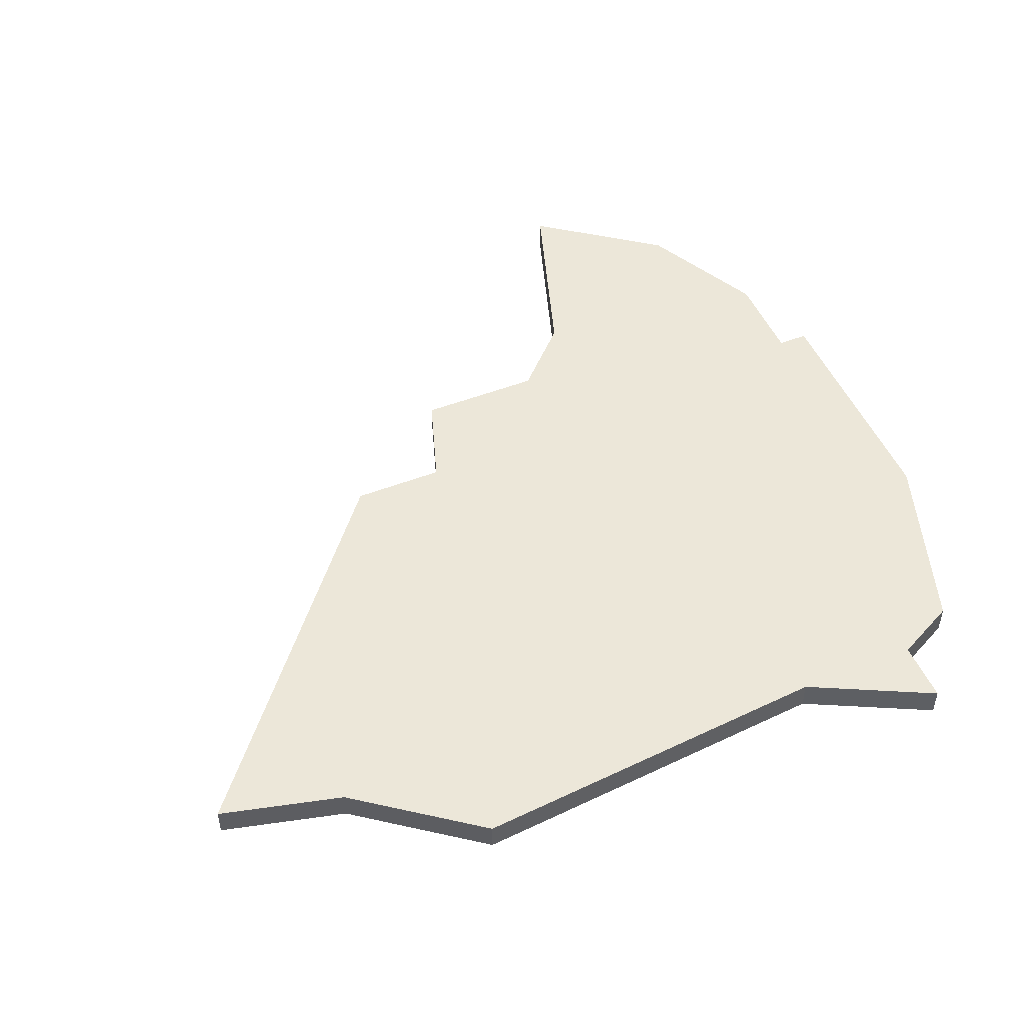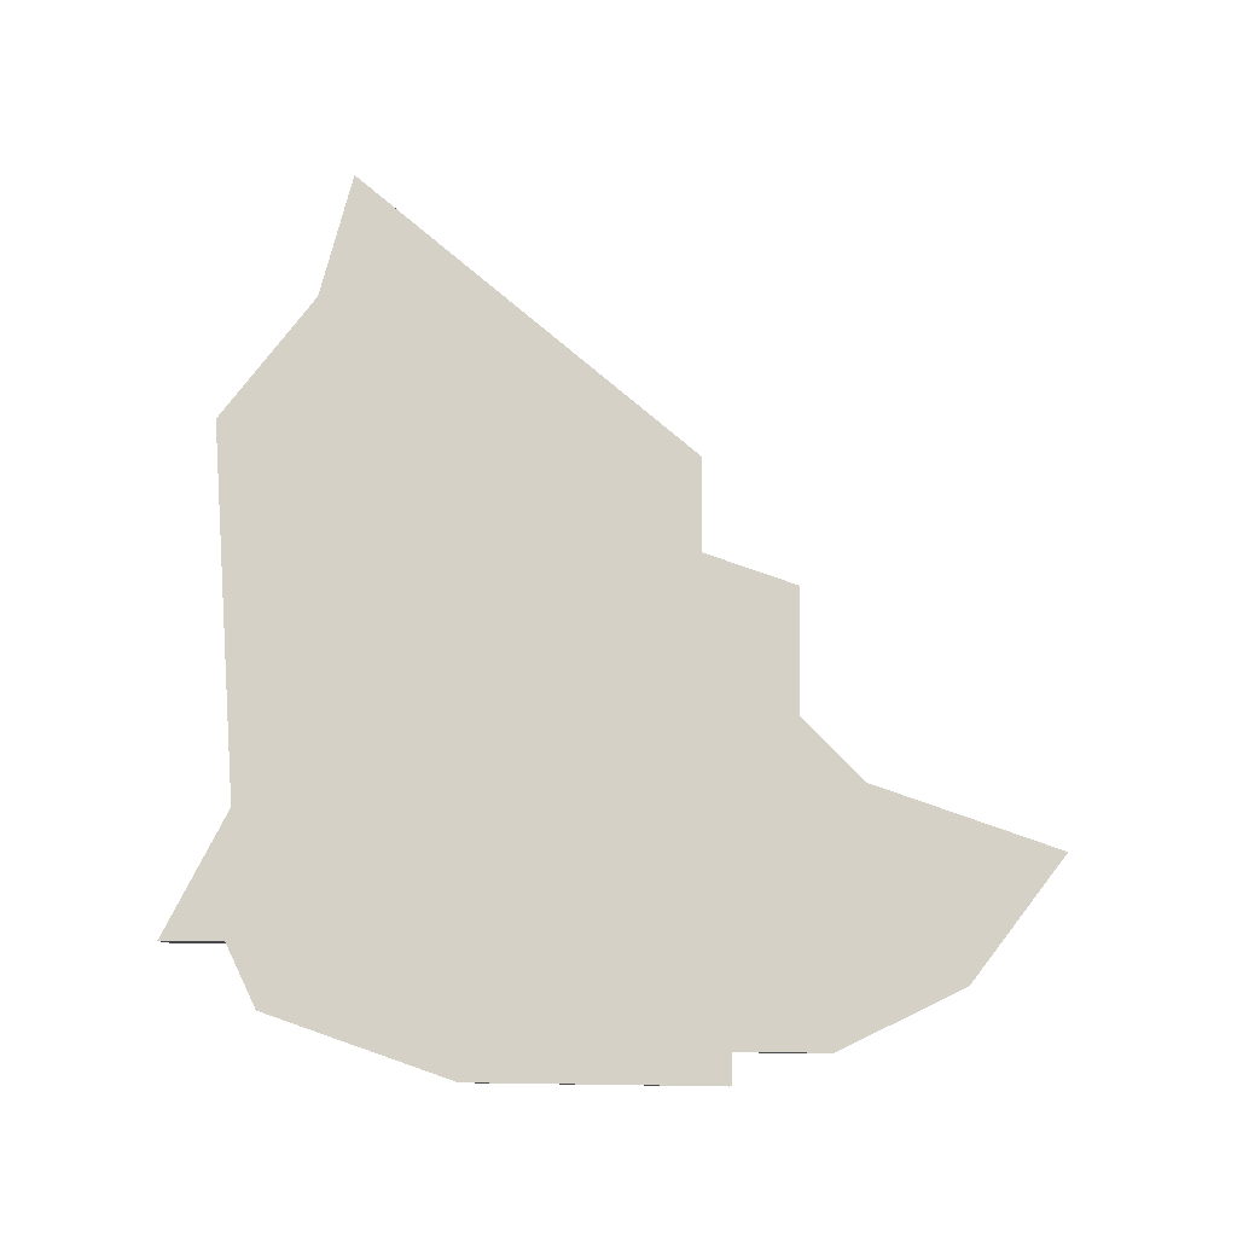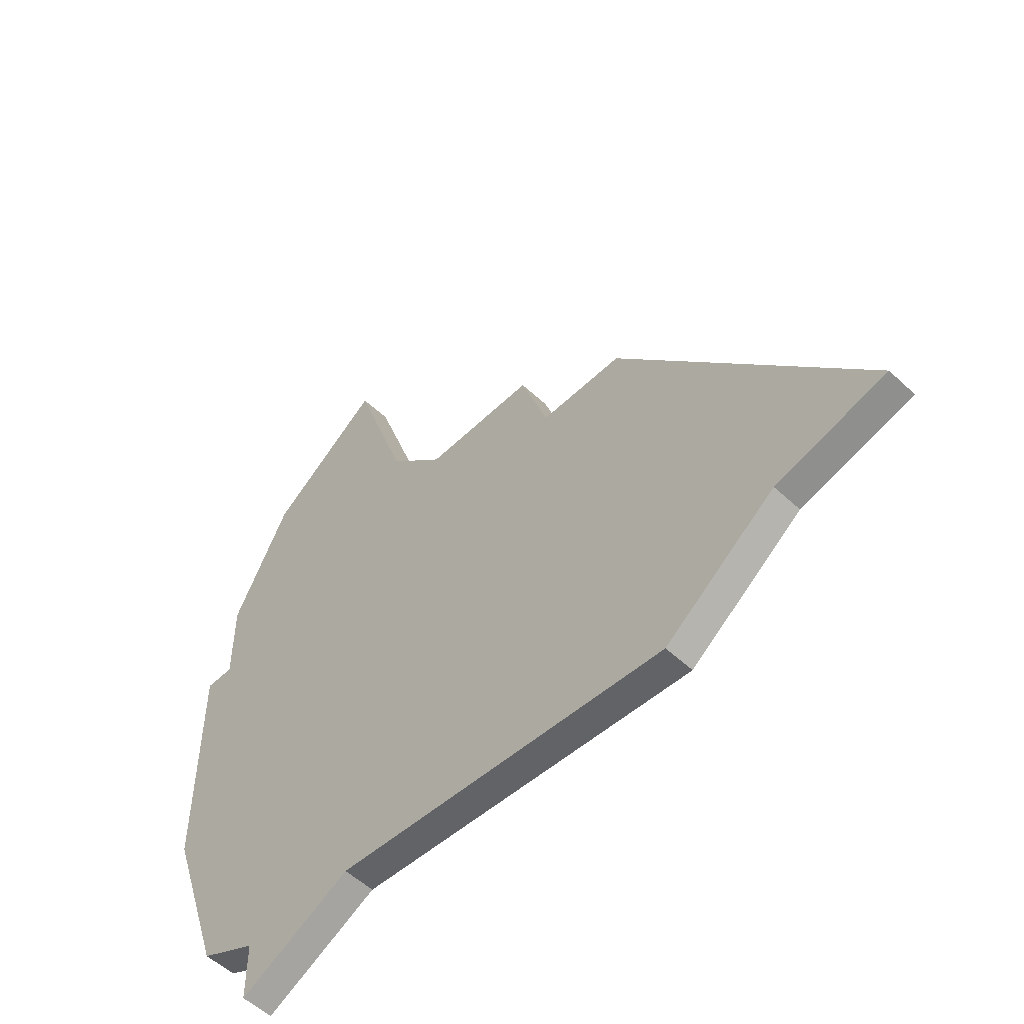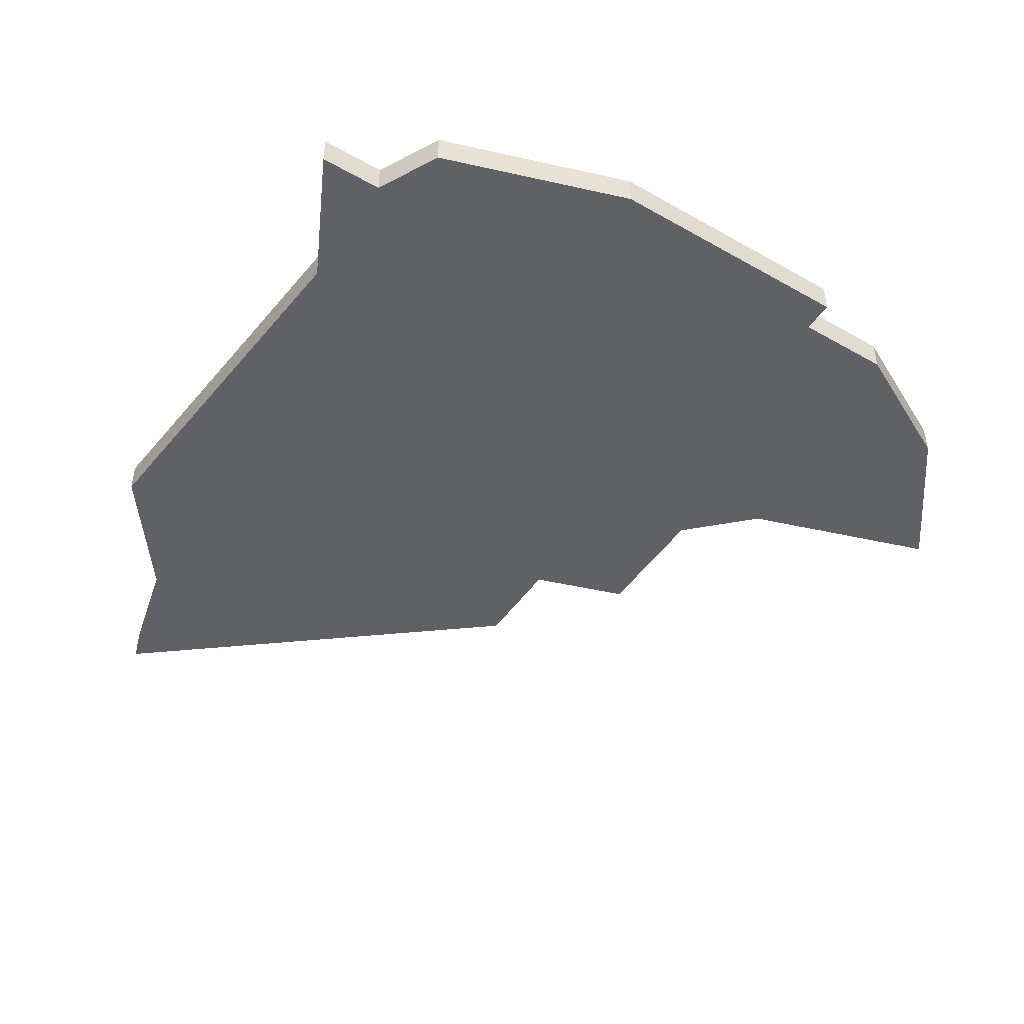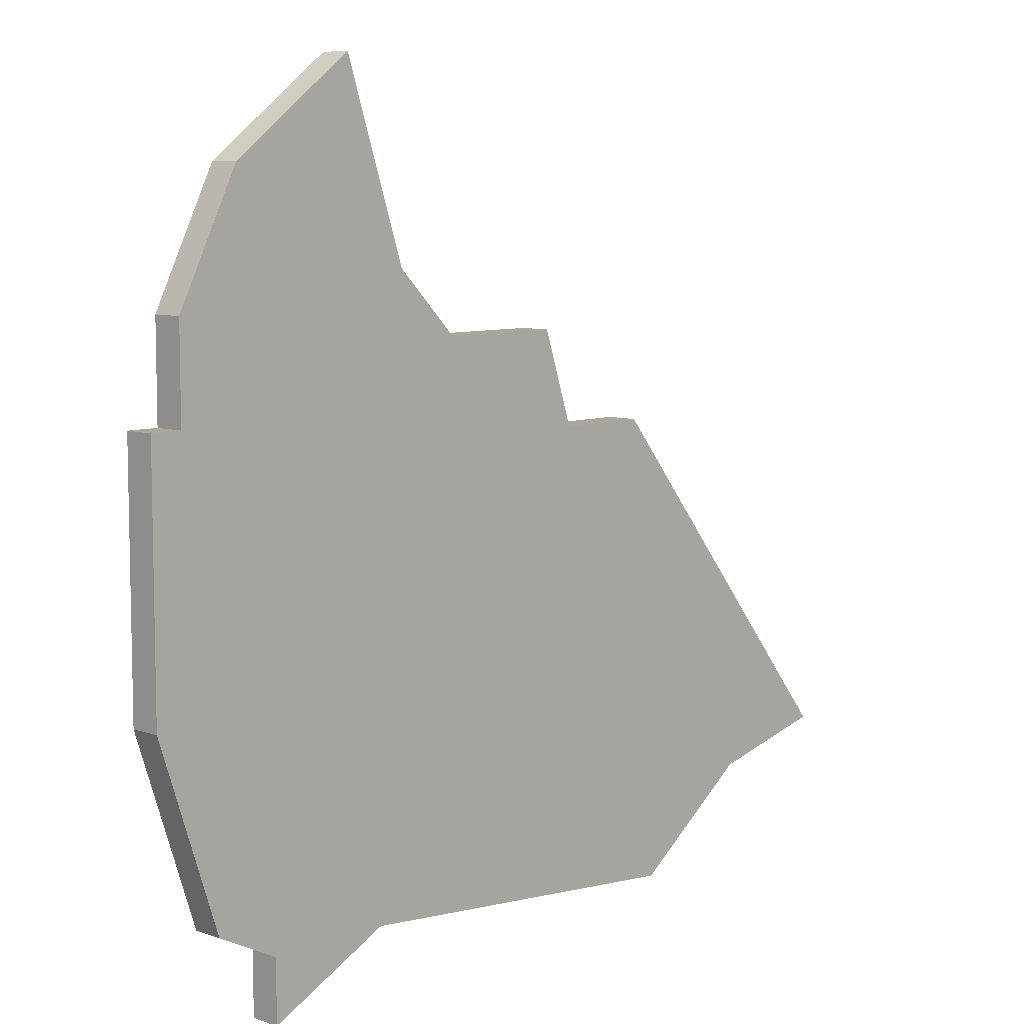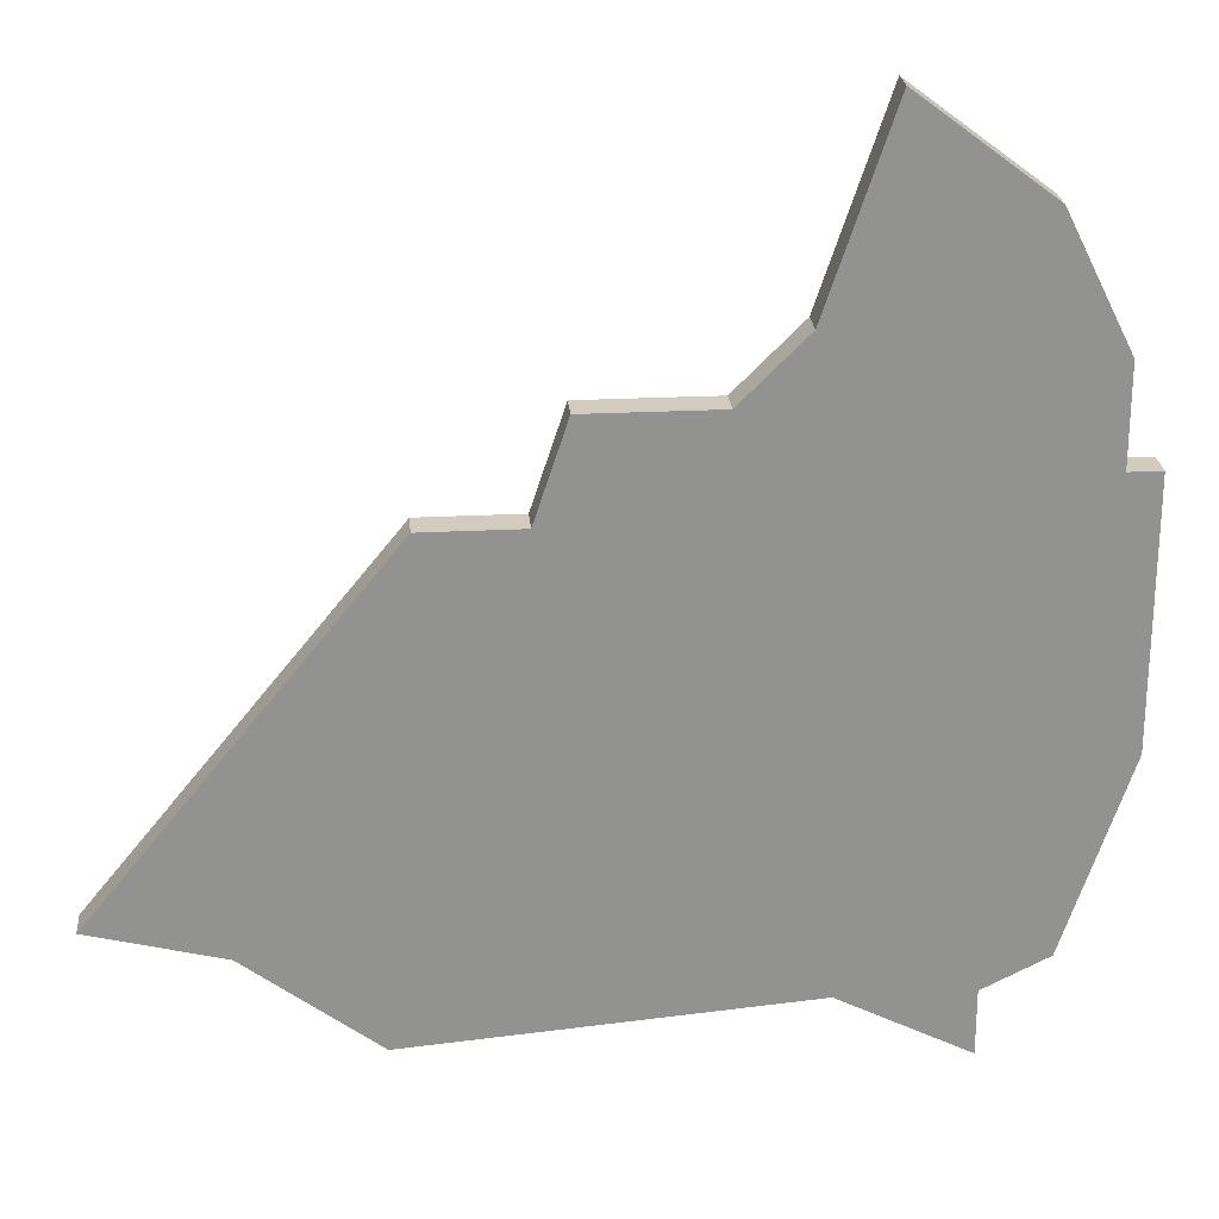
<metadata>
{"format":"obj","ext":"obj","renderer":"f3d","projection":"perspective","resolution":1024,"background":"white","views":[{"elev":49.7,"azim":-23.0,"up":"+Z"},{"elev":78.9,"azim":90.8,"up":"+Z"},{"elev":-54.8,"azim":-134.5,"up":"+Y"},{"elev":-46.7,"azim":57.2,"up":"+Z"},{"elev":7.9,"azim":134.0,"up":"+Y"},{"elev":24.1,"azim":-5.0,"up":"+Y"}]}
</metadata>
<code>
v 1561 -1223 0
v 1559 -1229 0
v 1557 -1231 0
v 1553 -1231 0
v 1552 -1234 0
v 1549 -1234 0
v 1540 -1245 0
v 1544 -1246 0
v 1548 -1249 0
v 1560 -1248 0
v 1564 -1250 0
v 1564 -1248 0
v 1566 -1247 0
v 1568 -1241 0
v 1568 -1233 0
v 1567 -1233 0
v 1567 -1230 0
v 1565 -1226 0
v 1561 -1223 1
v 1559 -1229 1
v 1557 -1231 1
v 1553 -1231 1
v 1552 -1234 1
v 1549 -1234 1
v 1540 -1245 1
v 1544 -1246 1
v 1548 -1249 1
v 1560 -1248 1
v 1564 -1250 1
v 1564 -1248 1
v 1566 -1247 1
v 1568 -1241 1
v 1568 -1233 1
v 1567 -1233 1
v 1567 -1230 1
v 1565 -1226 1
f 2 1 18
f 5 4 3
f 7 6 5
f 10 9 8
f 12 11 10
f 14 13 12
f 16 15 14
f 18 17 16
f 3 2 18
f 7 5 3
f 10 8 7
f 14 12 10
f 18 16 14
f 7 3 18
f 14 10 7
f 7 18 14
f 36 19 20
f 21 22 23
f 23 24 25
f 26 27 28
f 28 29 30
f 30 31 32
f 32 33 34
f 34 35 36
f 36 20 21
f 21 23 25
f 25 26 28
f 28 30 32
f 32 34 36
f 36 21 25
f 25 28 32
f 32 36 25
f 20 19 2
f 2 19 1
f 21 20 3
f 3 20 2
f 22 21 4
f 4 21 3
f 23 22 5
f 5 22 4
f 24 23 6
f 6 23 5
f 25 24 7
f 7 24 6
f 26 25 8
f 8 25 7
f 27 26 9
f 9 26 8
f 28 27 10
f 10 27 9
f 29 28 11
f 11 28 10
f 30 29 12
f 12 29 11
f 31 30 13
f 13 30 12
f 32 31 14
f 14 31 13
f 33 32 15
f 15 32 14
f 34 33 16
f 16 33 15
f 35 34 17
f 17 34 16
f 19 36 1
f 1 36 18
f 36 35 18
f 18 35 17

</code>
